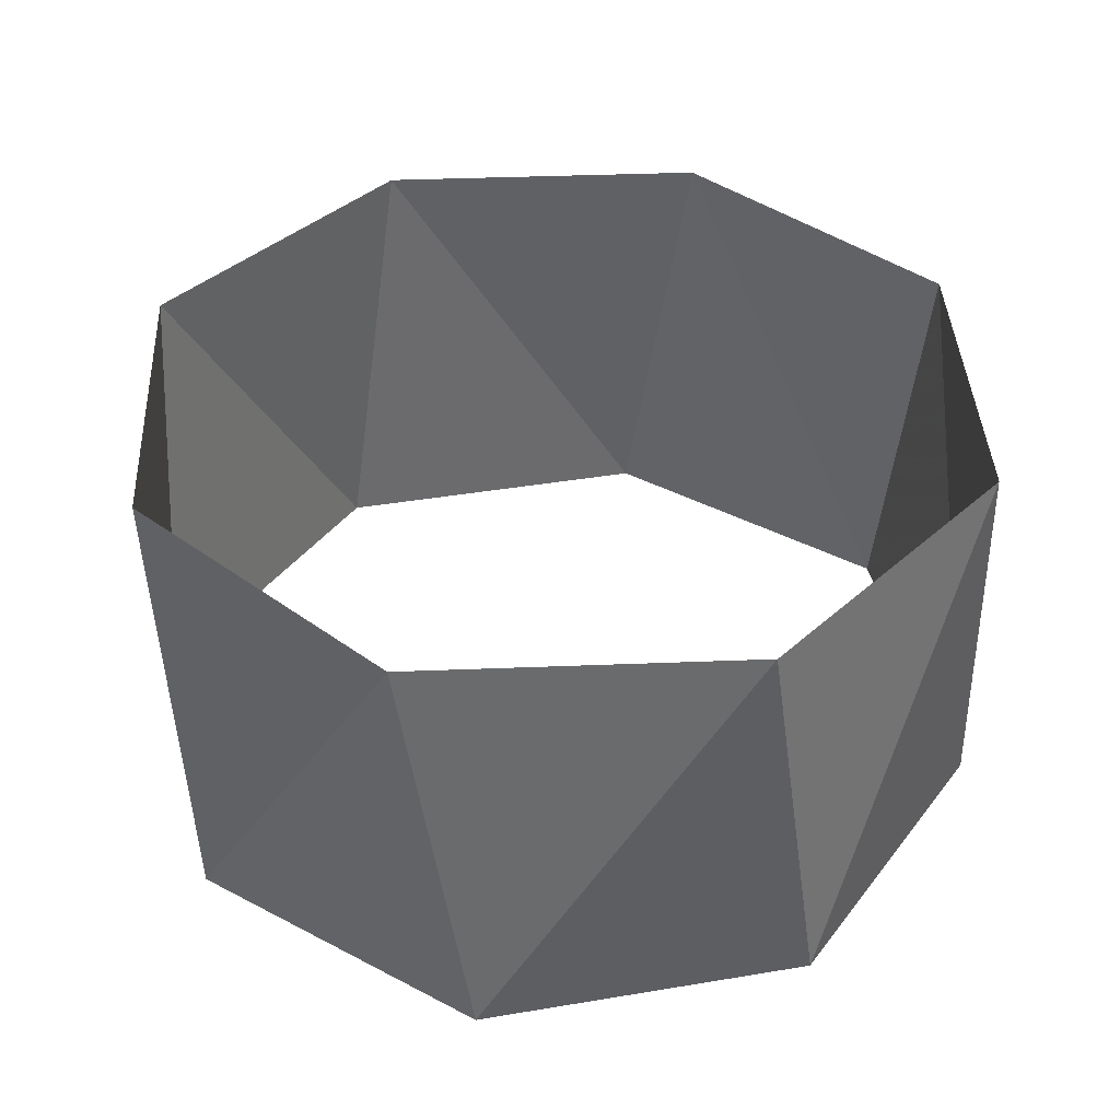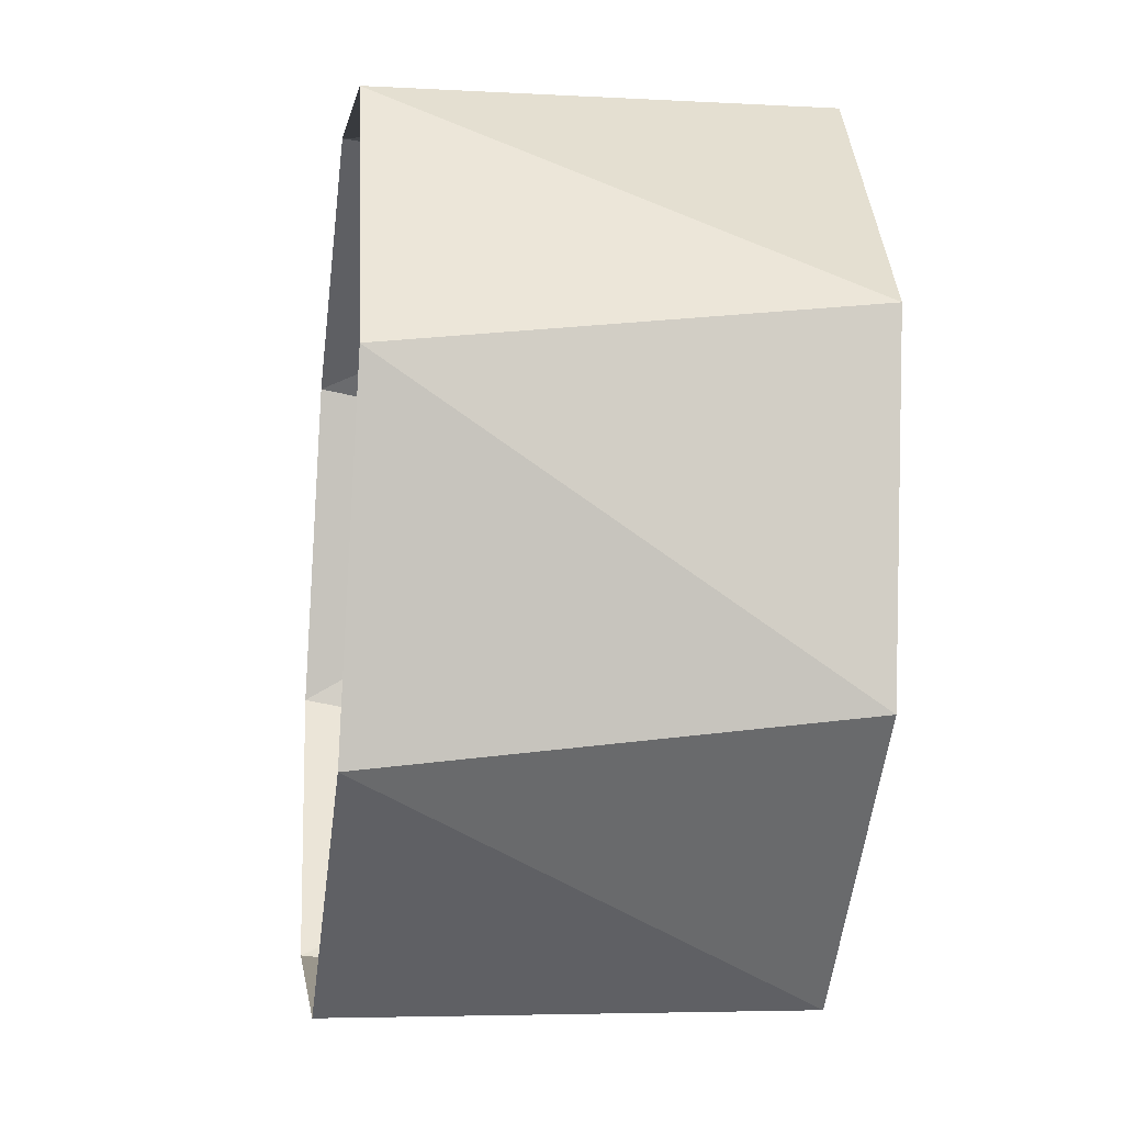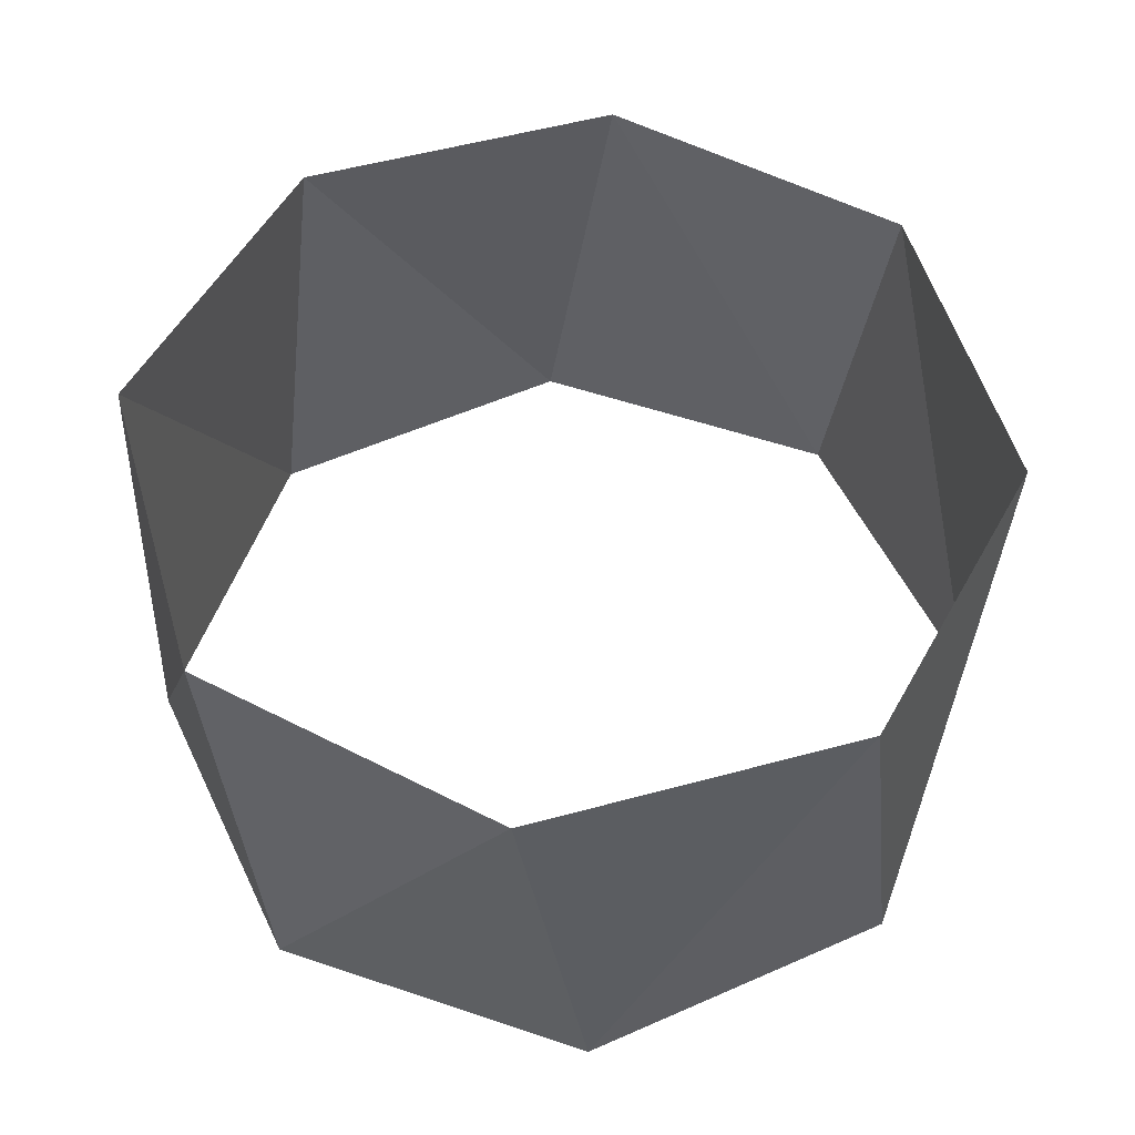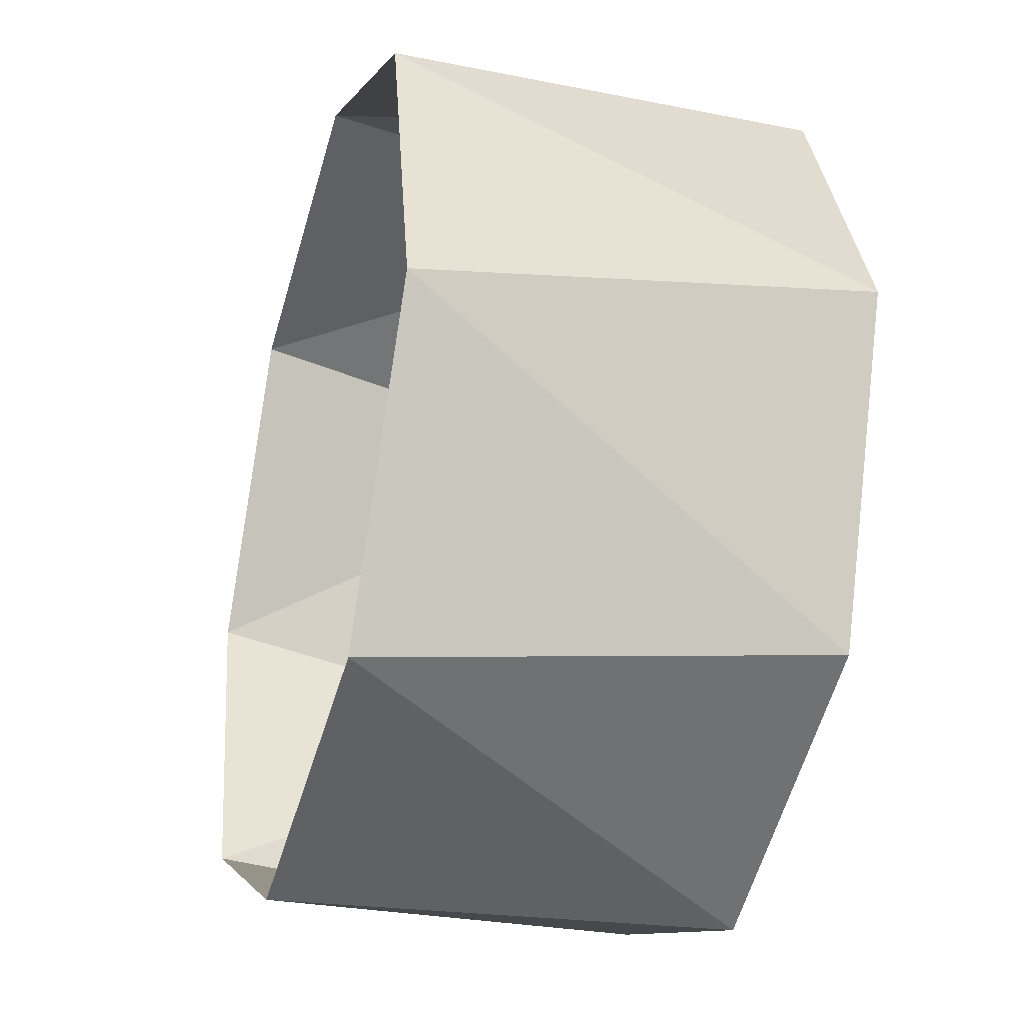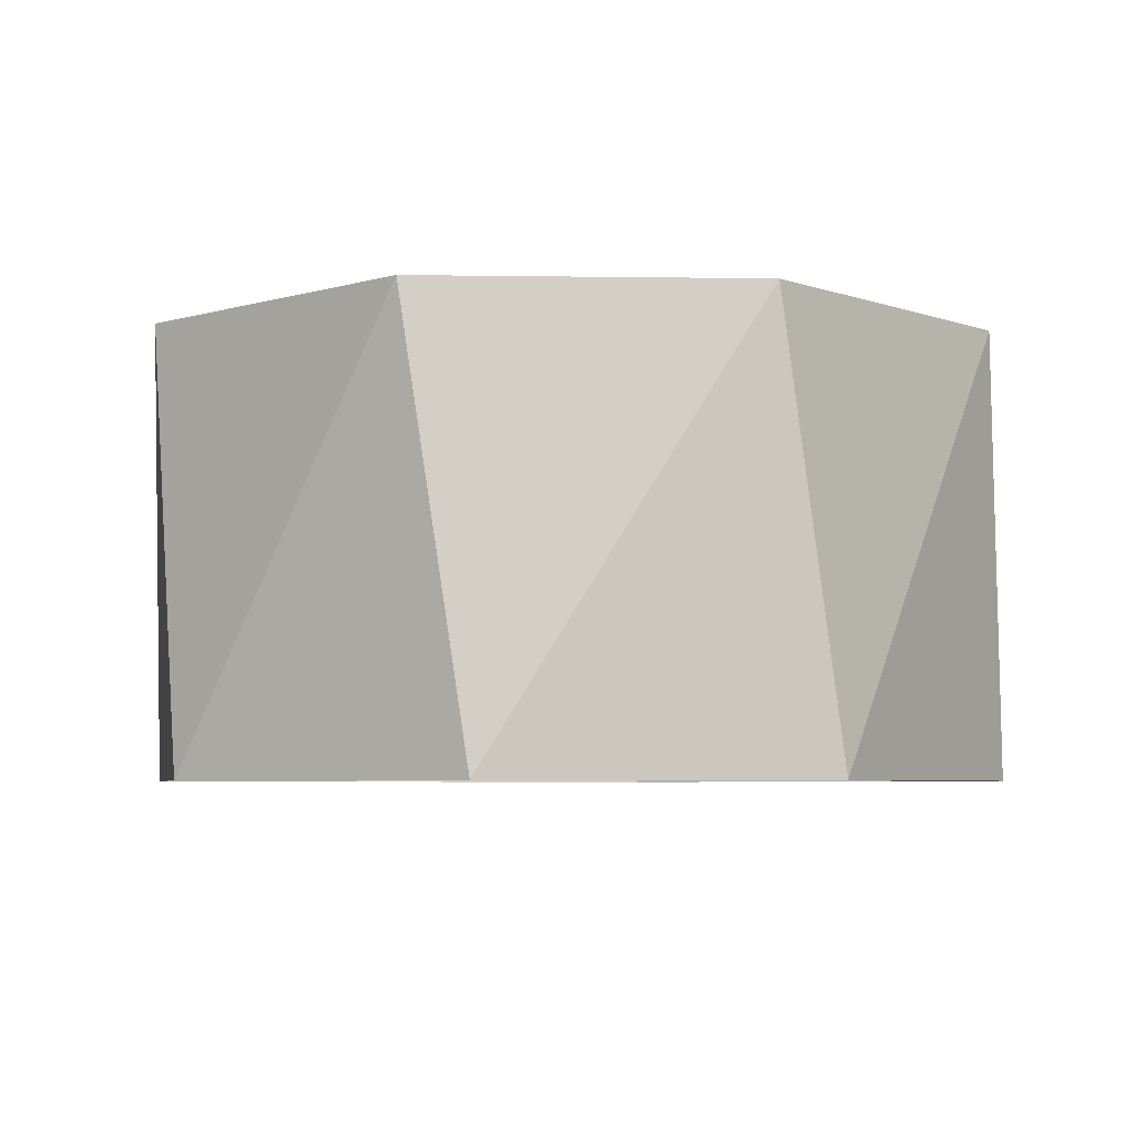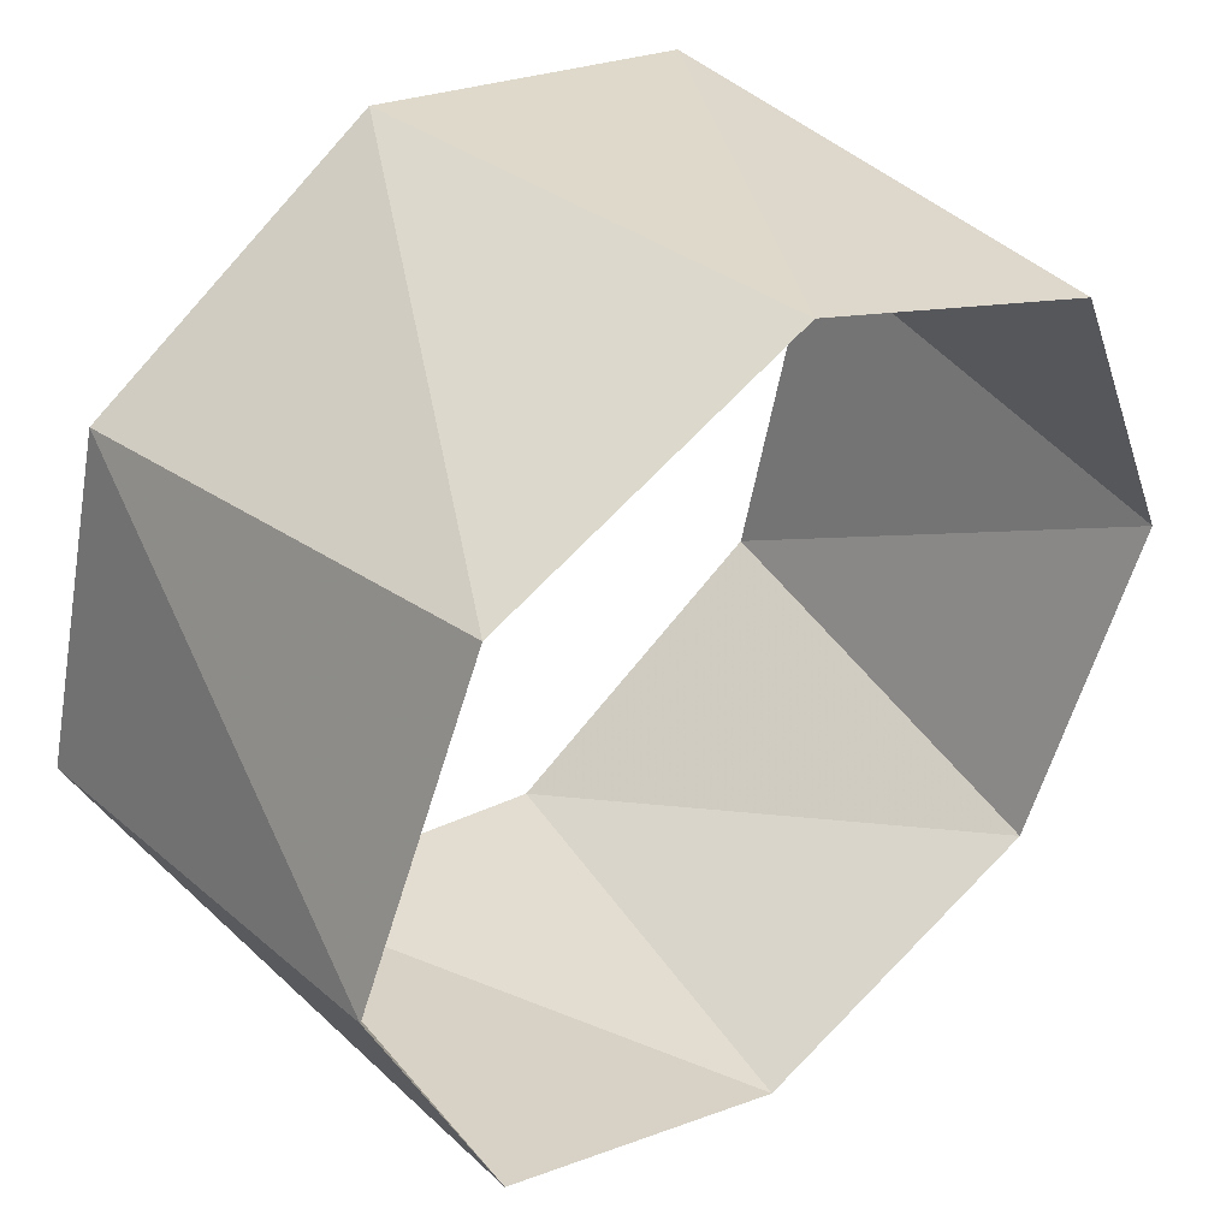
<metadata>
{"format":"obj","ext":"obj","renderer":"f3d","projection":"perspective","resolution":1024,"background":"white","views":[{"elev":39.8,"azim":109.7,"up":"+Z"},{"elev":-21.6,"azim":82.2,"up":"+Y"},{"elev":53.9,"azim":141.3,"up":"+Z"},{"elev":-33.8,"azim":-106.2,"up":"+Y"},{"elev":-5.1,"azim":-160.1,"up":"+Z"},{"elev":42.2,"azim":-40.6,"up":"+Y"}]}
</metadata>
<code>
v 0.9877 0.1564 9
v 0.5878 0.809 9
v -0.1564 0.9877 9
v -0.809 0.5878 9
v -0.9877 -0.1564 9
v -0.5878 -0.809 9
v 0.1564 -0.9877 9
v 0.809 -0.5878 9
v 1 -2.449e-16 10
v 0.7071 0.7071 10
v 3.062e-16 1 10
v -0.7071 0.7071 10
v -1 3.674e-16 10
v -0.7071 -0.7071 10
v -4.286e-16 -1 10
v 0.7071 -0.7071 10
f 8 16 7
f 16 7 15
f 7 15 6
f 15 6 14
f 6 14 5
f 14 5 13
f 5 13 4
f 13 4 12
f 4 12 3
f 12 3 11
f 3 11 2
f 11 2 10
f 2 10 1
f 10 1 9
f 1 9 8
f 9 8 16

</code>
